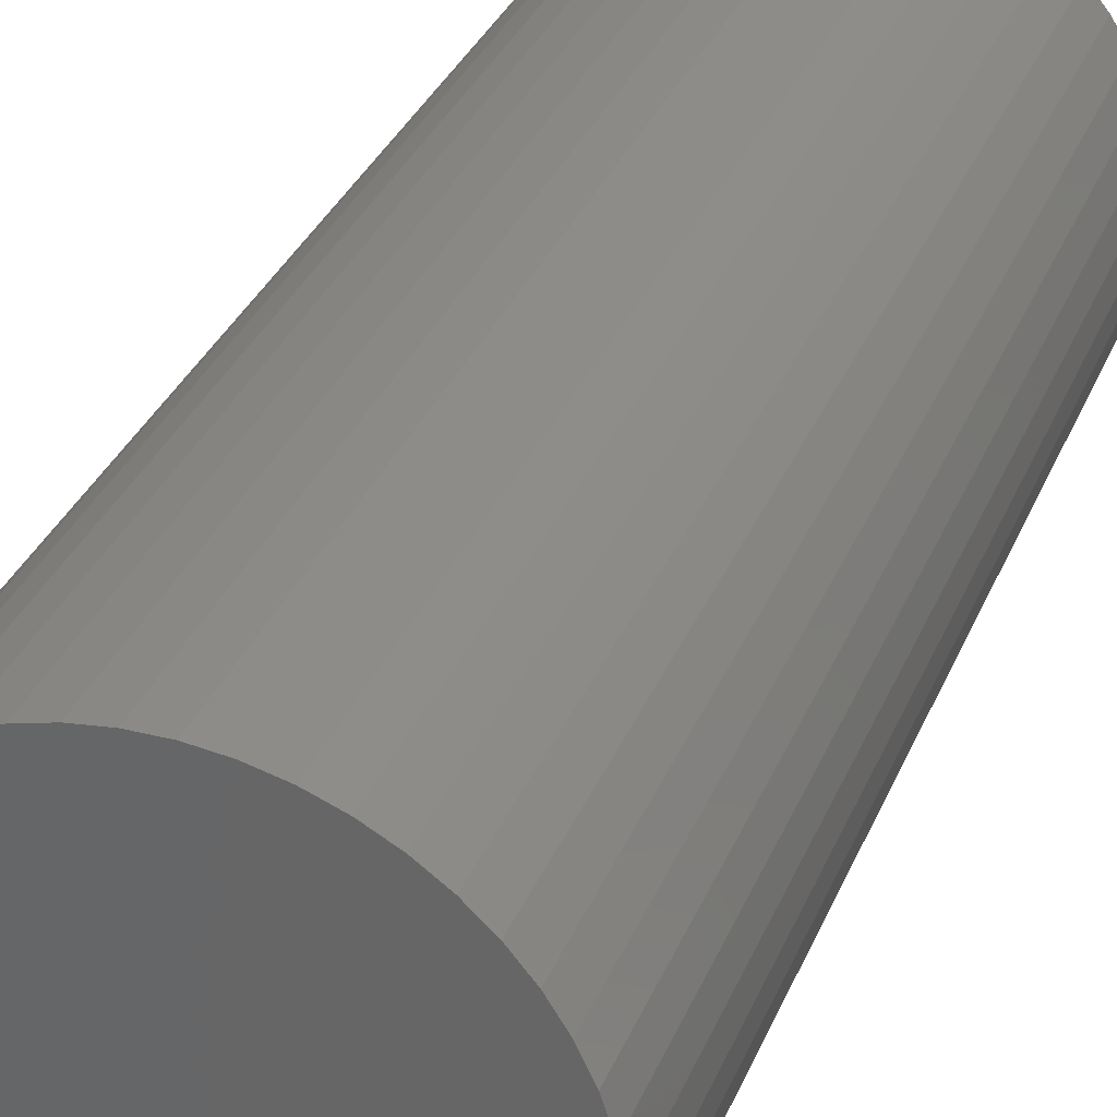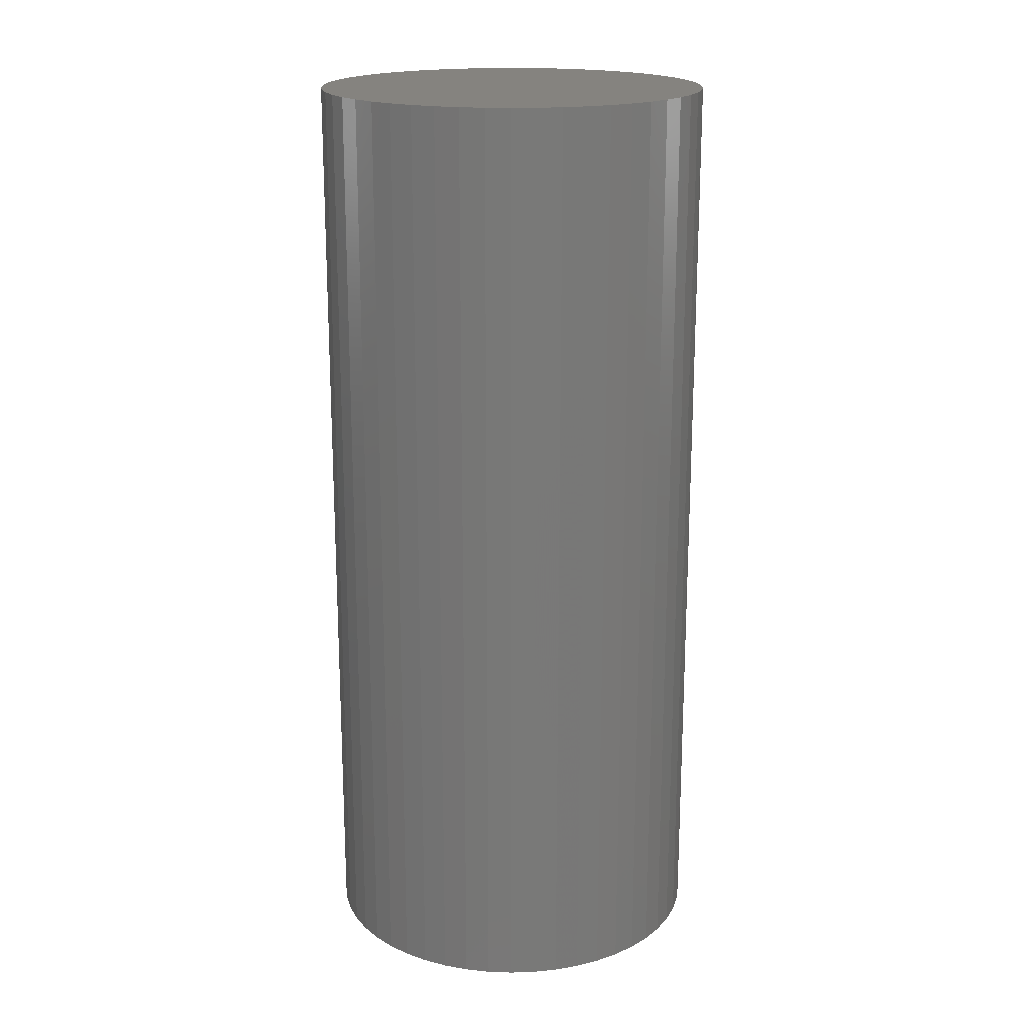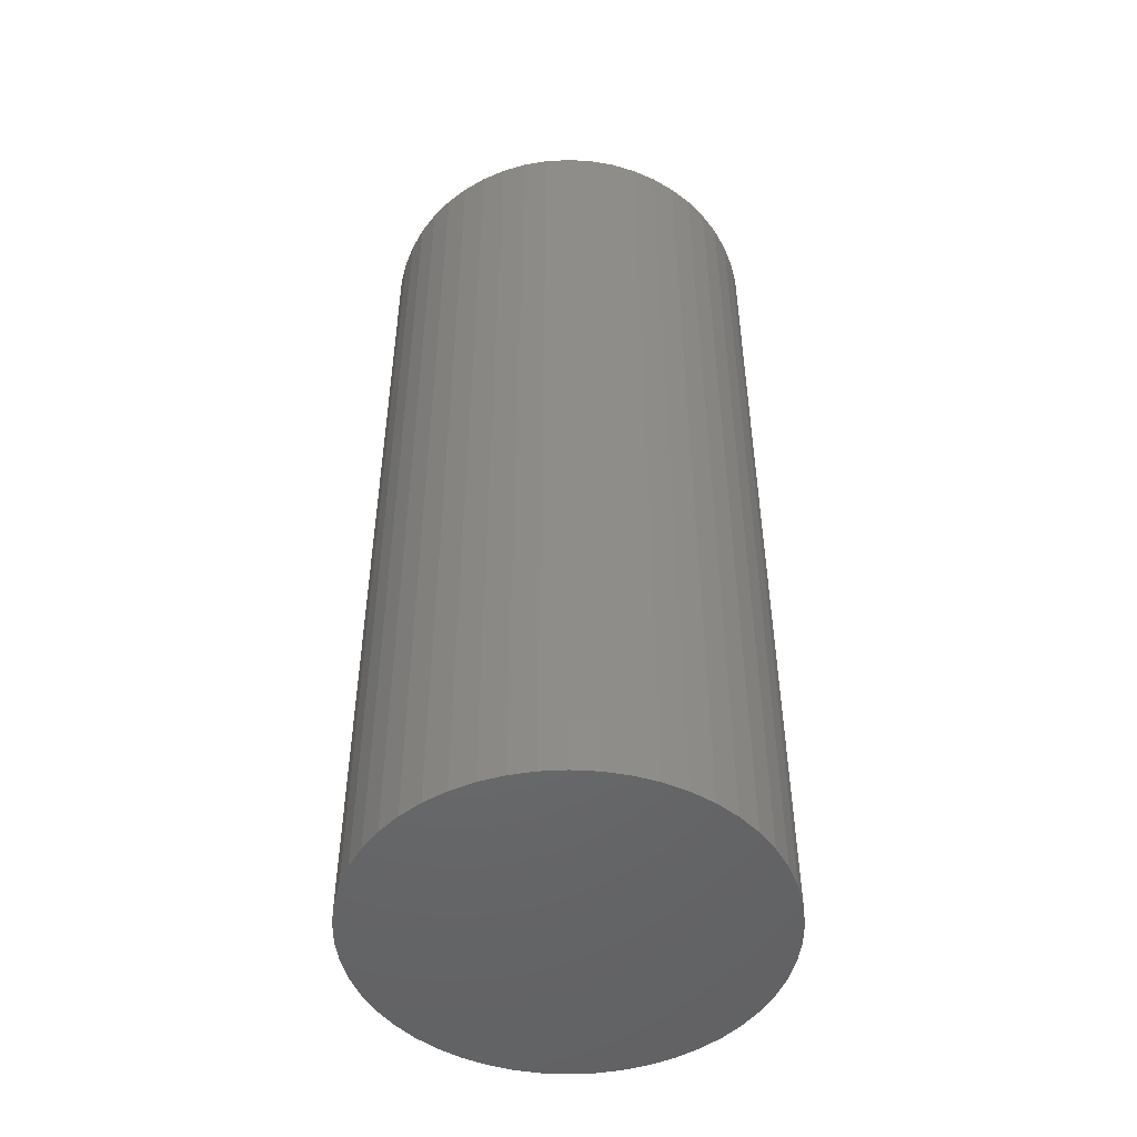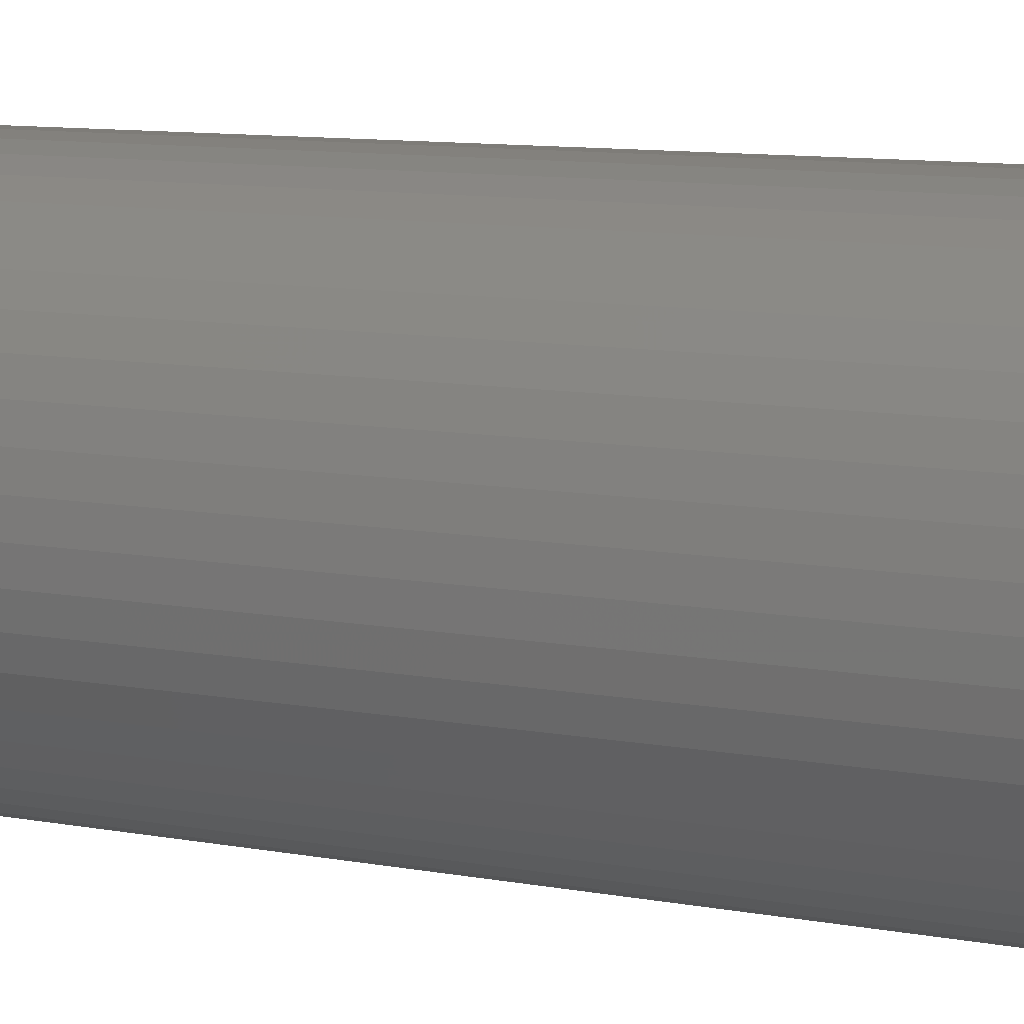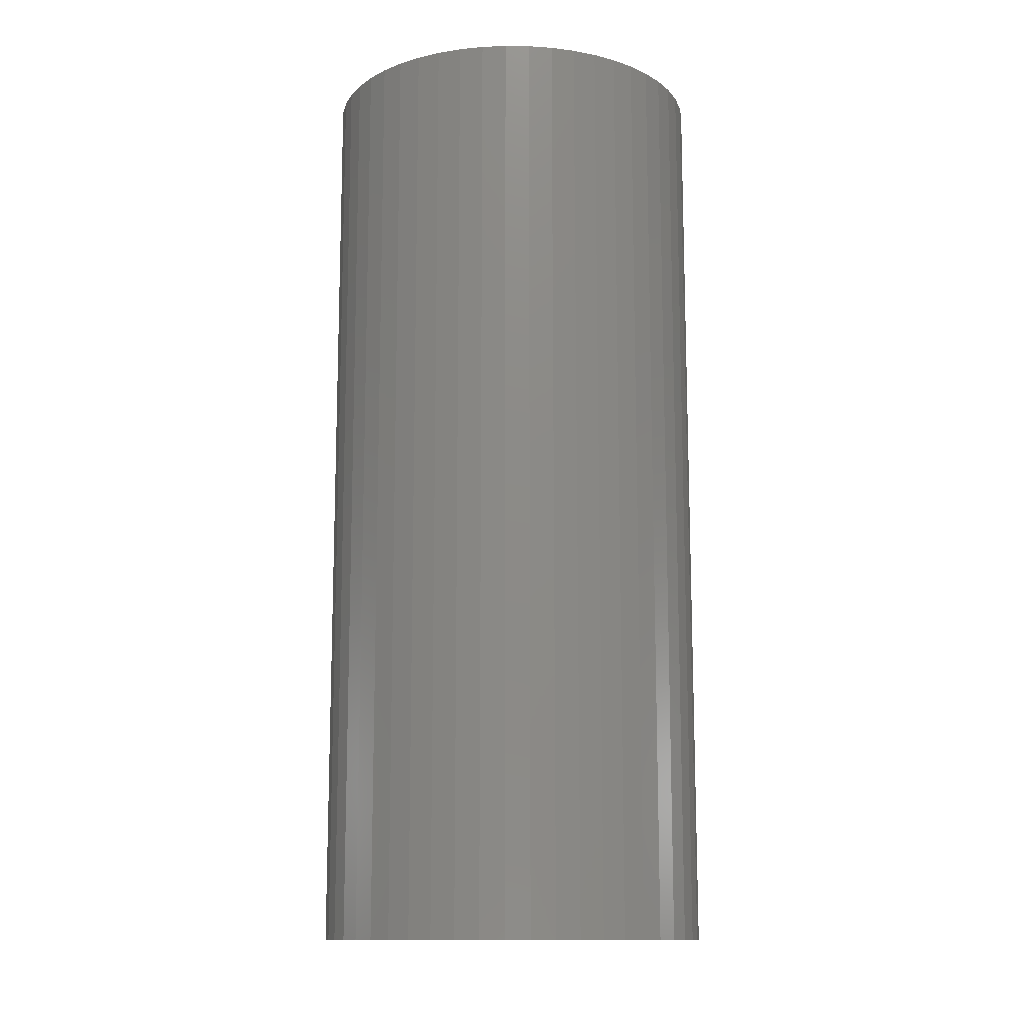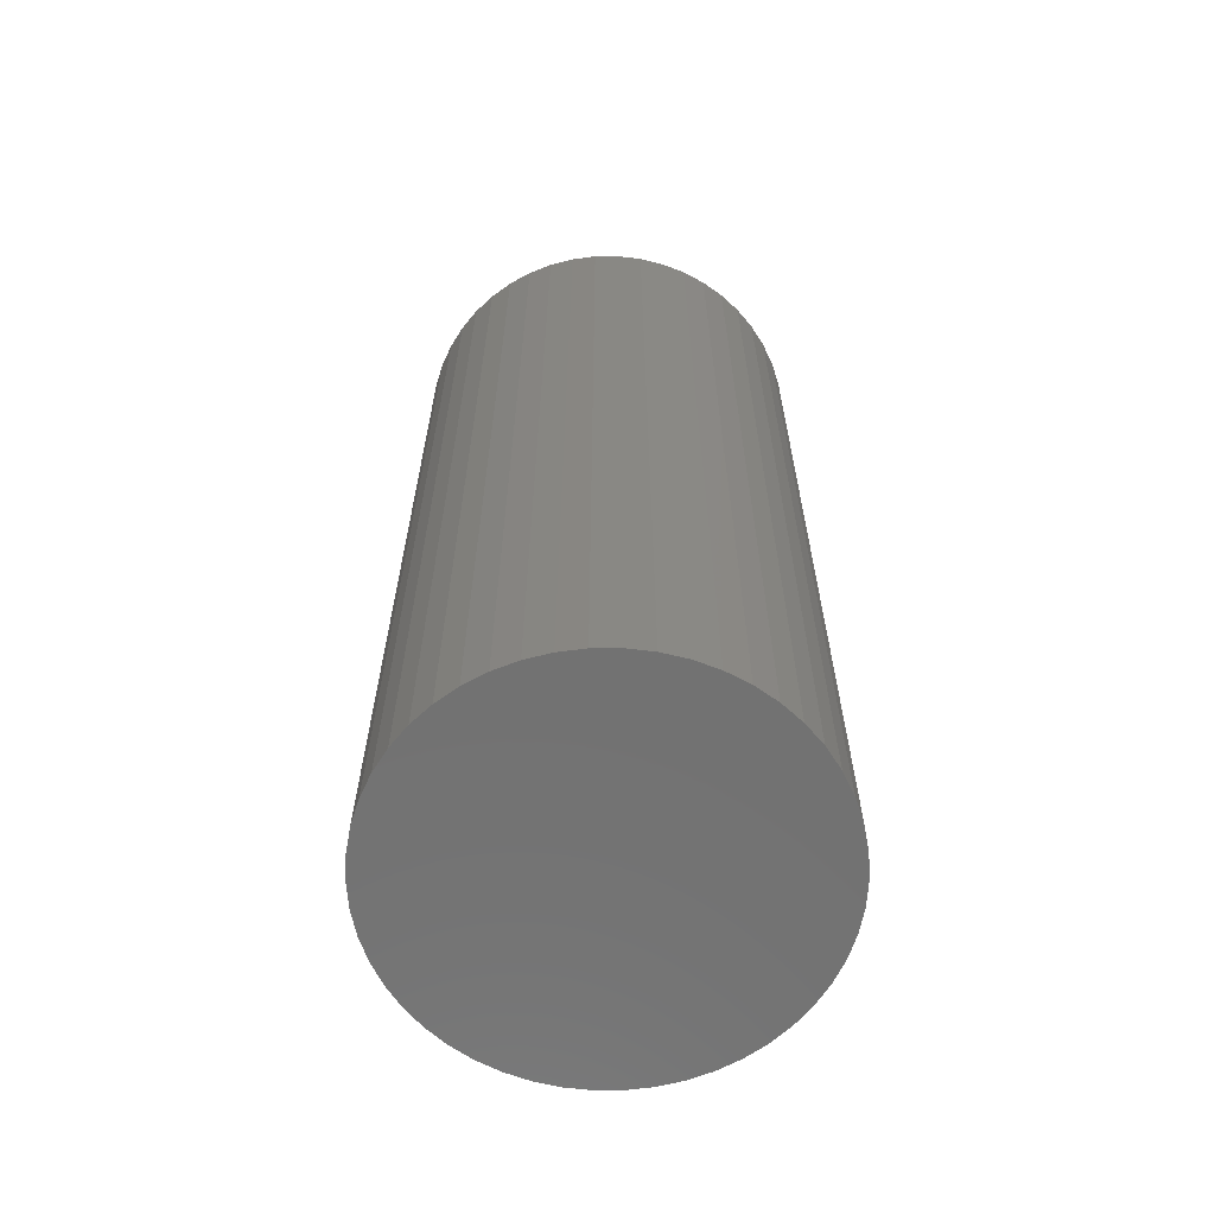
<metadata>
{"format":"stl","ext":"stl","renderer":"f3d","projection":"perspective","resolution":1024,"background":"white","views":[{"elev":32.2,"azim":-160.3,"up":"+Y"},{"elev":18.6,"azim":-3.3,"up":"+Z"},{"elev":-49.1,"azim":-176.5,"up":"+Z"},{"elev":9.9,"azim":-64.1,"up":"+Y"},{"elev":-12.8,"azim":156.8,"up":"+Z"},{"elev":-63.8,"azim":-50.1,"up":"+Z"}]}
</metadata>
<code>
# stl→obj: 100 verts, 196 faces
v 6.35 0 15
v 6.3 0.7959 -15
v 6.3 0.7959 15
v 6.35 0 -15
v 0.3987 6.337 -15
v -0.3987 6.337 15
v 0.3987 6.337 15
v -0.3987 6.337 -15
v 4.629 4.347 -15
v 4.048 4.893 15
v 4.629 4.347 15
v 4.048 4.893 -15
v 6.3 -0.7959 -15
v 6.151 -1.579 -15
v 6.151 1.579 -15
v 5.904 -2.338 -15
v 5.904 2.338 -15
v 5.565 -3.059 -15
v 5.565 3.059 -15
v 5.137 -3.732 -15
v 5.137 3.732 -15
v 4.629 -4.347 -15
v 4.048 -4.893 -15
v 3.402 -5.361 -15
v 3.402 5.361 -15
v 2.704 -5.746 -15
v 2.704 5.746 -15
v 1.962 -6.039 -15
v 1.962 6.039 -15
v 1.19 -6.238 -15
v 1.19 6.238 -15
v 0.3987 -6.337 -15
v -0.3987 -6.337 -15
v -1.19 -6.238 -15
v -1.19 6.238 -15
v -1.962 -6.039 -15
v -1.962 6.039 -15
v -2.704 -5.746 -15
v -2.704 5.746 -15
v -3.402 -5.361 -15
v -3.402 5.361 -15
v -4.048 -4.893 -15
v -4.048 4.893 -15
v -4.629 -4.347 -15
v -4.629 4.347 -15
v -5.137 -3.732 -15
v -5.137 3.732 -15
v -5.565 -3.059 -15
v -5.565 3.059 -15
v -5.904 -2.338 -15
v -5.904 2.338 -15
v -6.151 -1.579 -15
v -6.151 1.579 -15
v -6.3 -0.7959 -15
v -6.3 0.7959 -15
v -6.35 0 -15
v 6.3 -0.7959 15
v 6.151 1.579 15
v 6.151 -1.579 15
v 5.904 2.338 15
v 5.904 -2.338 15
v 5.565 3.059 15
v 5.565 -3.059 15
v 5.137 3.732 15
v 5.137 -3.732 15
v 4.629 -4.347 15
v 4.048 -4.893 15
v 3.402 5.361 15
v 3.402 -5.361 15
v 2.704 5.746 15
v 2.704 -5.746 15
v 1.962 6.039 15
v 1.962 -6.039 15
v 1.19 6.238 15
v 1.19 -6.238 15
v 0.3987 -6.337 15
v -0.3987 -6.337 15
v -1.19 6.238 15
v -1.19 -6.238 15
v -1.962 6.039 15
v -1.962 -6.039 15
v -2.704 5.746 15
v -2.704 -5.746 15
v -3.402 5.361 15
v -3.402 -5.361 15
v -4.048 4.893 15
v -4.048 -4.893 15
v -4.629 4.347 15
v -4.629 -4.347 15
v -5.137 3.732 15
v -5.137 -3.732 15
v -5.565 3.059 15
v -5.565 -3.059 15
v -5.904 2.338 15
v -5.904 -2.338 15
v -6.151 1.579 15
v -6.151 -1.579 15
v -6.3 0.7959 15
v -6.3 -0.7959 15
v -6.35 0 15
f 1 2 3
f 2 1 4
f 5 6 7
f 6 5 8
f 9 10 11
f 10 9 12
f 13 2 4
f 14 2 13
f 14 15 2
f 16 15 14
f 16 17 15
f 18 17 16
f 18 19 17
f 20 19 18
f 20 21 19
f 22 21 20
f 22 9 21
f 23 9 22
f 23 12 9
f 24 12 23
f 24 25 12
f 26 25 24
f 26 27 25
f 28 27 26
f 28 29 27
f 30 29 28
f 30 31 29
f 32 31 30
f 32 5 31
f 33 5 32
f 33 8 5
f 34 8 33
f 34 35 8
f 36 35 34
f 36 37 35
f 38 37 36
f 38 39 37
f 40 39 38
f 40 41 39
f 42 41 40
f 42 43 41
f 44 43 42
f 44 45 43
f 46 45 44
f 46 47 45
f 48 47 46
f 48 49 47
f 50 49 48
f 50 51 49
f 52 51 50
f 52 53 51
f 54 53 52
f 54 55 53
f 55 54 56
f 3 57 1
f 58 57 3
f 58 59 57
f 60 59 58
f 60 61 59
f 62 61 60
f 62 63 61
f 64 63 62
f 64 65 63
f 11 65 64
f 11 66 65
f 10 66 11
f 10 67 66
f 68 67 10
f 68 69 67
f 70 69 68
f 70 71 69
f 72 71 70
f 72 73 71
f 74 73 72
f 74 75 73
f 7 75 74
f 7 76 75
f 6 76 7
f 6 77 76
f 78 77 6
f 78 79 77
f 80 79 78
f 80 81 79
f 82 81 80
f 82 83 81
f 84 83 82
f 84 85 83
f 86 85 84
f 86 87 85
f 88 87 86
f 88 89 87
f 90 89 88
f 90 91 89
f 92 91 90
f 92 93 91
f 94 93 92
f 94 95 93
f 96 95 94
f 96 97 95
f 98 97 96
f 98 99 97
f 99 98 100
f 43 88 86
f 88 43 45
f 37 82 80
f 82 37 39
f 60 19 62
f 19 60 17
f 62 21 64
f 21 62 19
f 29 74 72
f 74 29 31
f 25 70 68
f 70 25 27
f 51 92 49
f 92 51 94
f 47 88 45
f 88 47 90
f 8 78 6
f 78 8 35
f 63 16 61
f 16 63 18
f 61 14 59
f 14 61 16
f 3 15 58
f 15 3 2
f 27 72 70
f 72 27 29
f 12 68 10
f 68 12 25
f 53 94 51
f 94 53 96
f 56 98 55
f 98 56 100
f 39 84 82
f 84 39 41
f 57 4 1
f 4 57 13
f 44 87 89
f 87 44 42
f 48 95 50
f 95 48 93
f 54 100 56
f 100 54 99
f 33 76 77
f 76 33 32
f 58 17 60
f 17 58 15
f 64 9 11
f 9 64 21
f 31 7 74
f 7 31 5
f 49 90 47
f 90 49 92
f 55 96 53
f 96 55 98
f 41 86 84
f 86 41 43
f 35 80 78
f 80 35 37
f 66 20 65
f 20 66 22
f 26 69 71
f 69 26 24
f 23 66 67
f 66 23 22
f 59 13 57
f 13 59 14
f 38 81 83
f 81 38 36
f 50 97 52
f 97 50 95
f 28 71 73
f 71 28 26
f 30 73 75
f 73 30 28
f 32 75 76
f 75 32 30
f 65 18 63
f 18 65 20
f 34 77 79
f 77 34 33
f 40 83 85
f 83 40 38
f 44 91 46
f 91 44 89
f 52 99 54
f 99 52 97
f 24 67 69
f 67 24 23
f 42 85 87
f 85 42 40
f 36 79 81
f 79 36 34
f 46 93 48
f 93 46 91

</code>
